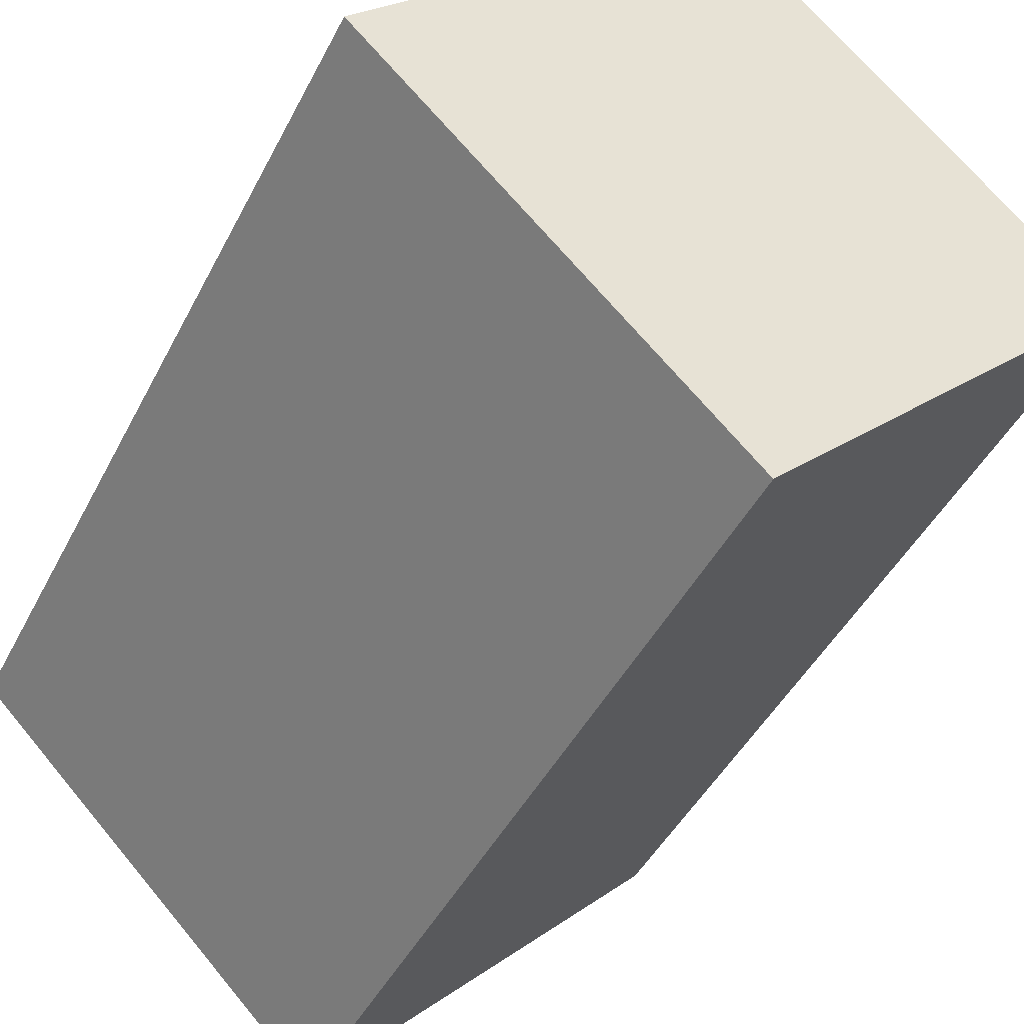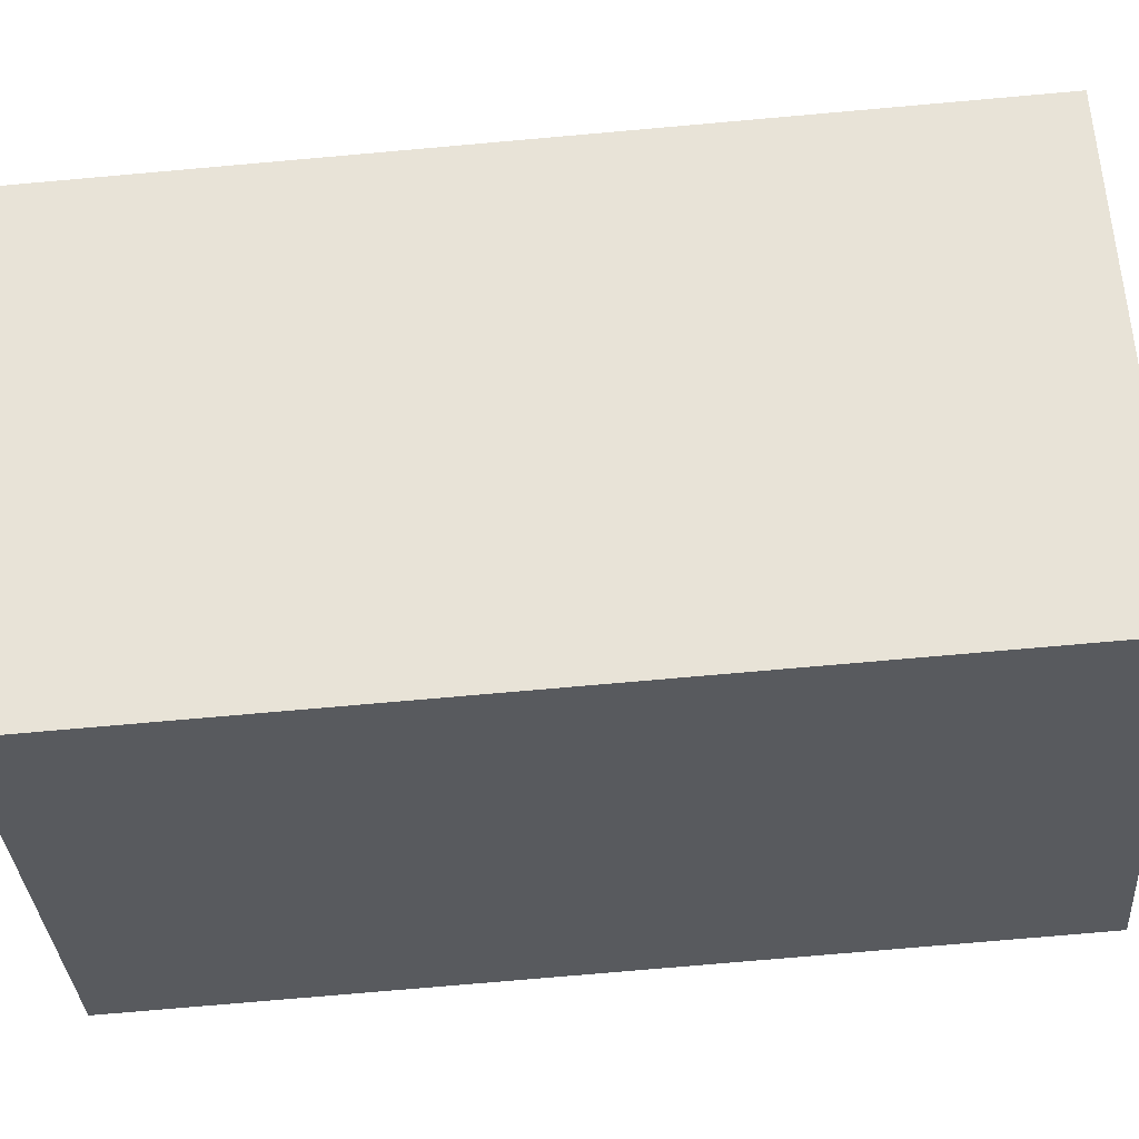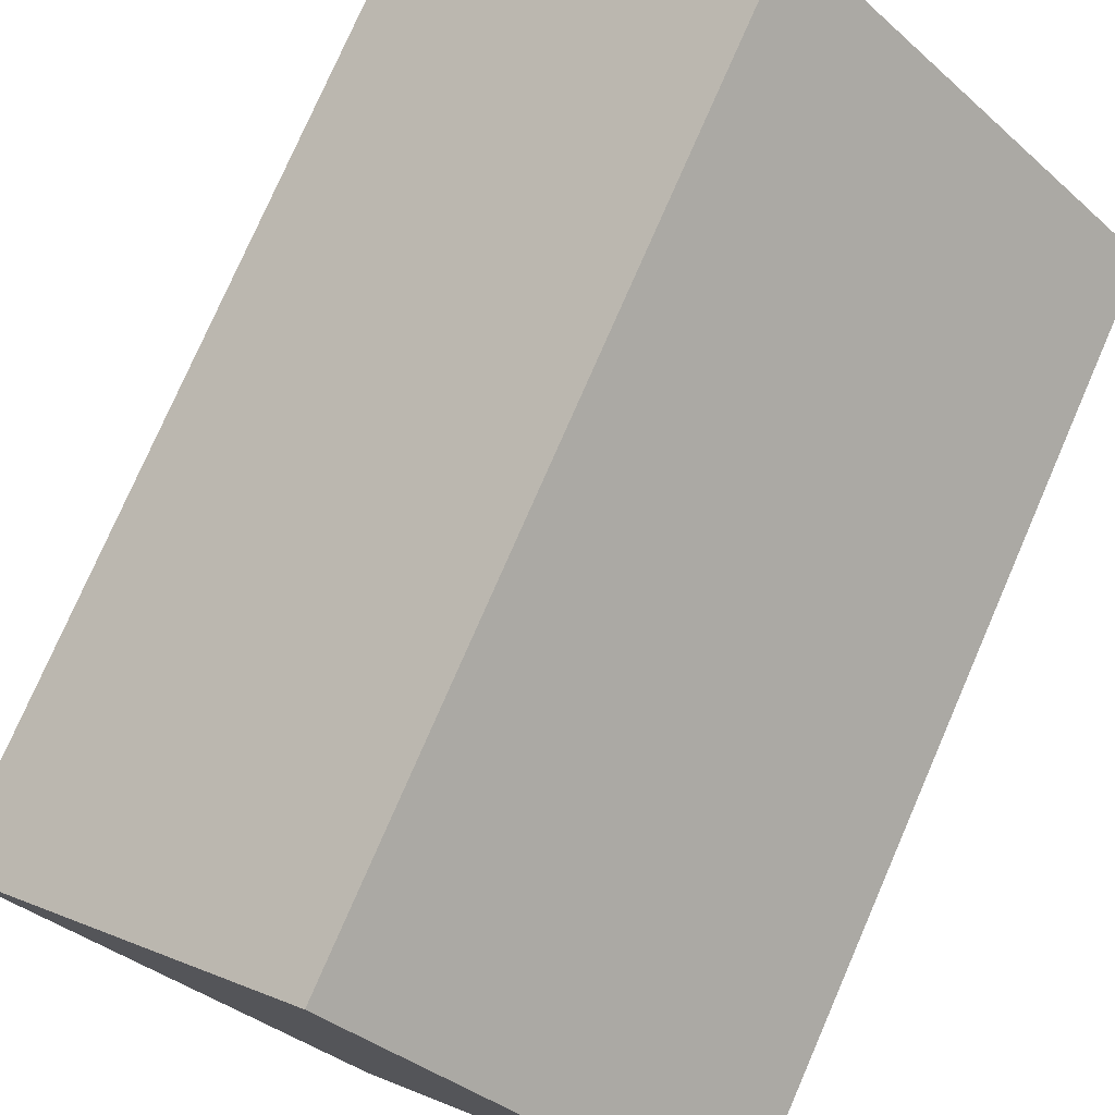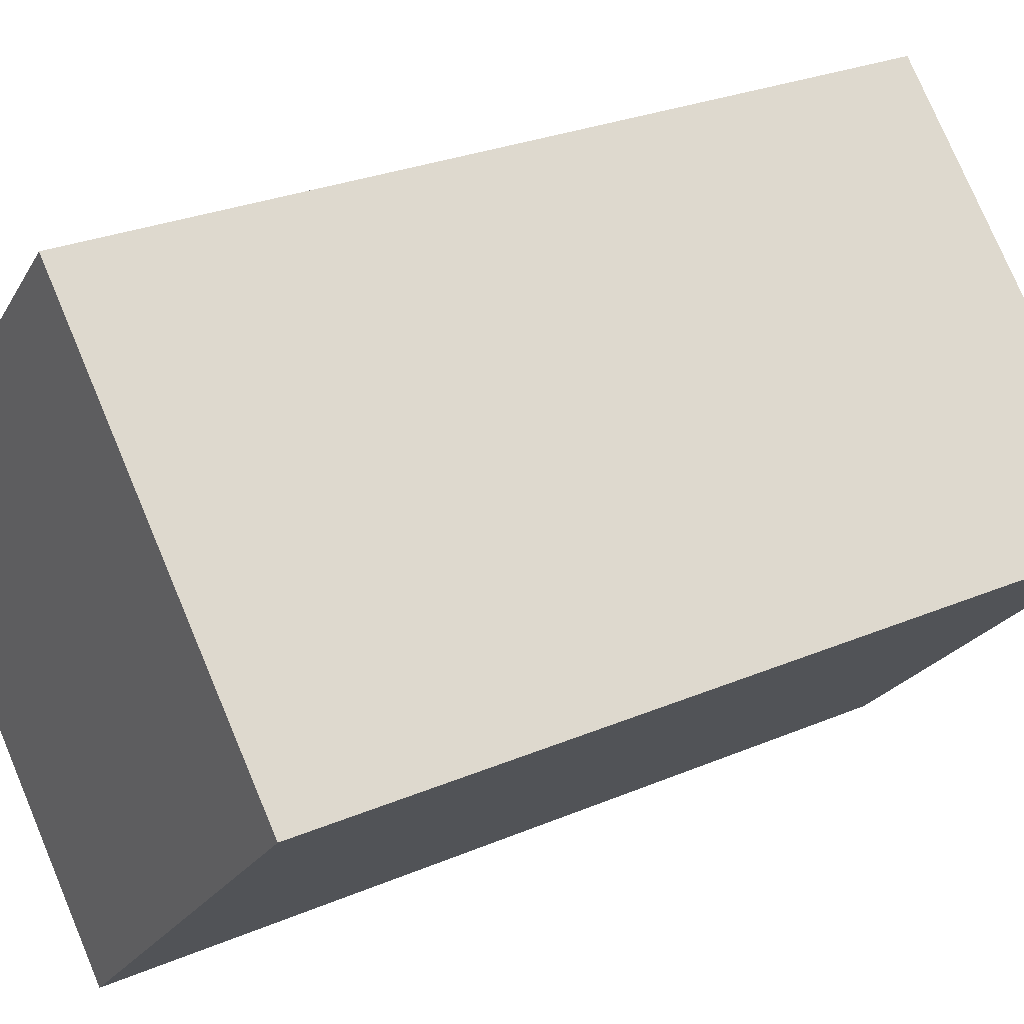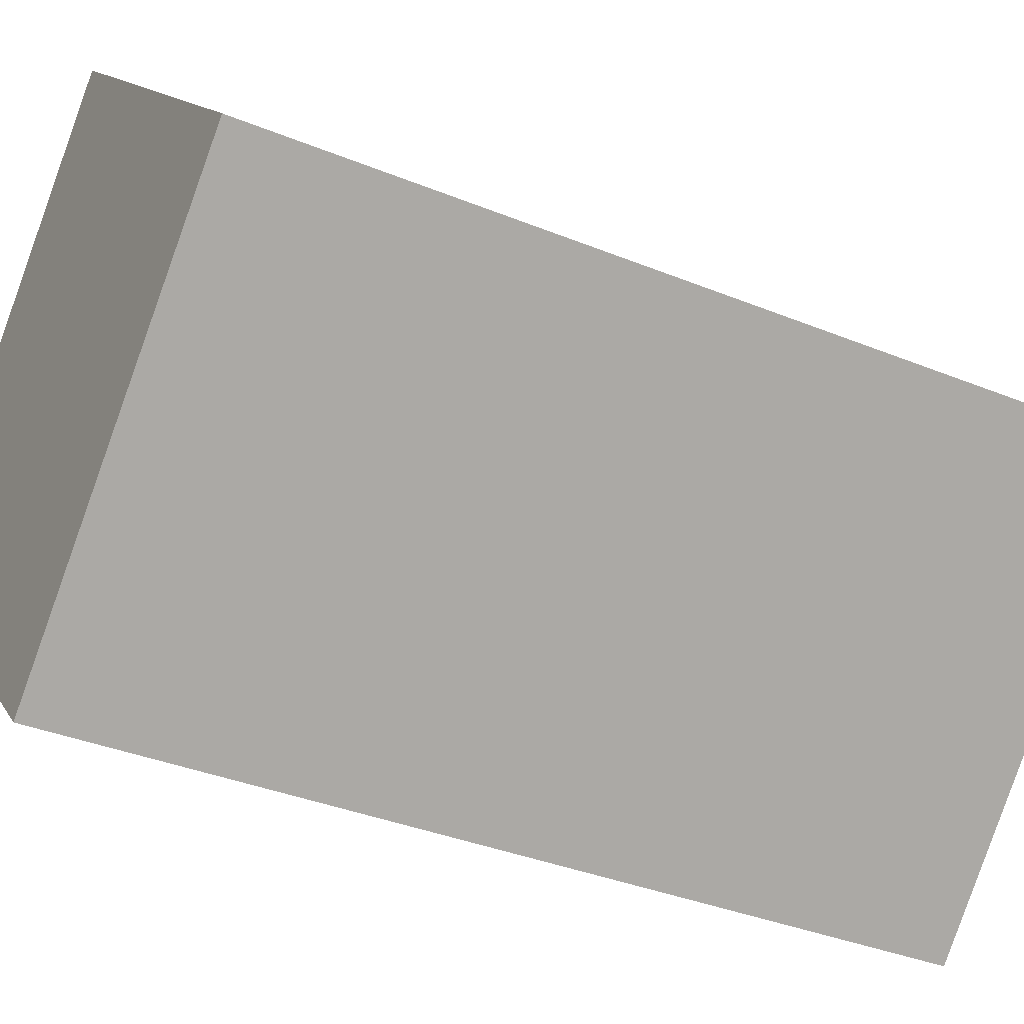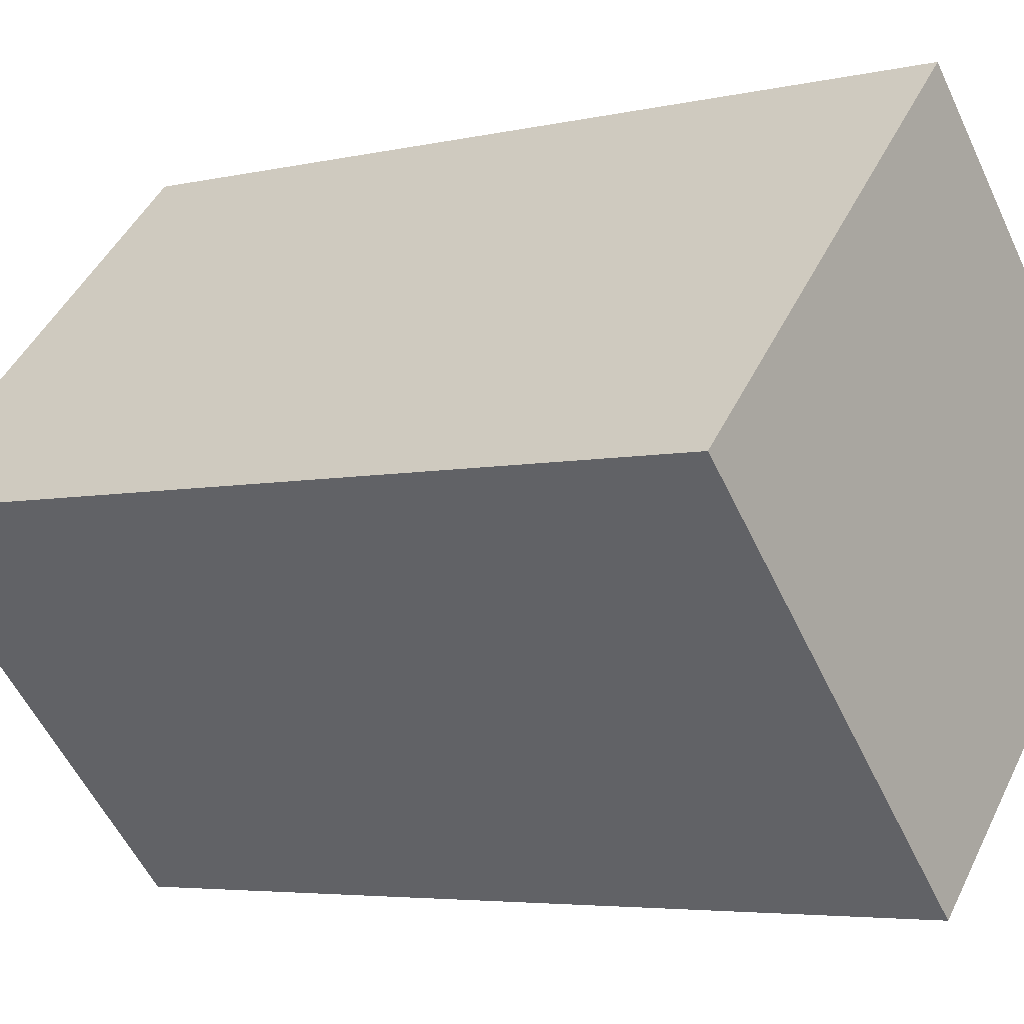
<metadata>
{"format":"obj","ext":"obj","renderer":"f3d","projection":"perspective","resolution":1024,"background":"white","views":[{"elev":-44.1,"azim":154.6,"up":"+Z"},{"elev":-76.3,"azim":-85.0,"up":"+Z"},{"elev":77.0,"azim":23.5,"up":"+Z"},{"elev":27.2,"azim":56.6,"up":"+Z"},{"elev":-35.8,"azim":61.7,"up":"+Z"},{"elev":-4.6,"azim":126.9,"up":"+Z"}]}
</metadata>
<code>
o Laser Sight
g Cylinder
v 0 0 0
v 0 10 0
v 4 0 4
v 4 10 4
v 8 0 -3.497e-07
v 8 10 -3.497e-07
v 4 0 -4
v 4 10 -4
v 4 0 0
v 4 10 0
f 1 9 3
f 3 9 5
f 5 9 7
f 7 9 1
f 4 10 2
f 6 10 4
f 8 10 6
f 2 10 8
f 4 2 1
f 1 3 4
f 6 4 3
f 3 5 6
f 8 6 5
f 5 7 8
f 2 8 7
f 7 1 2

</code>
